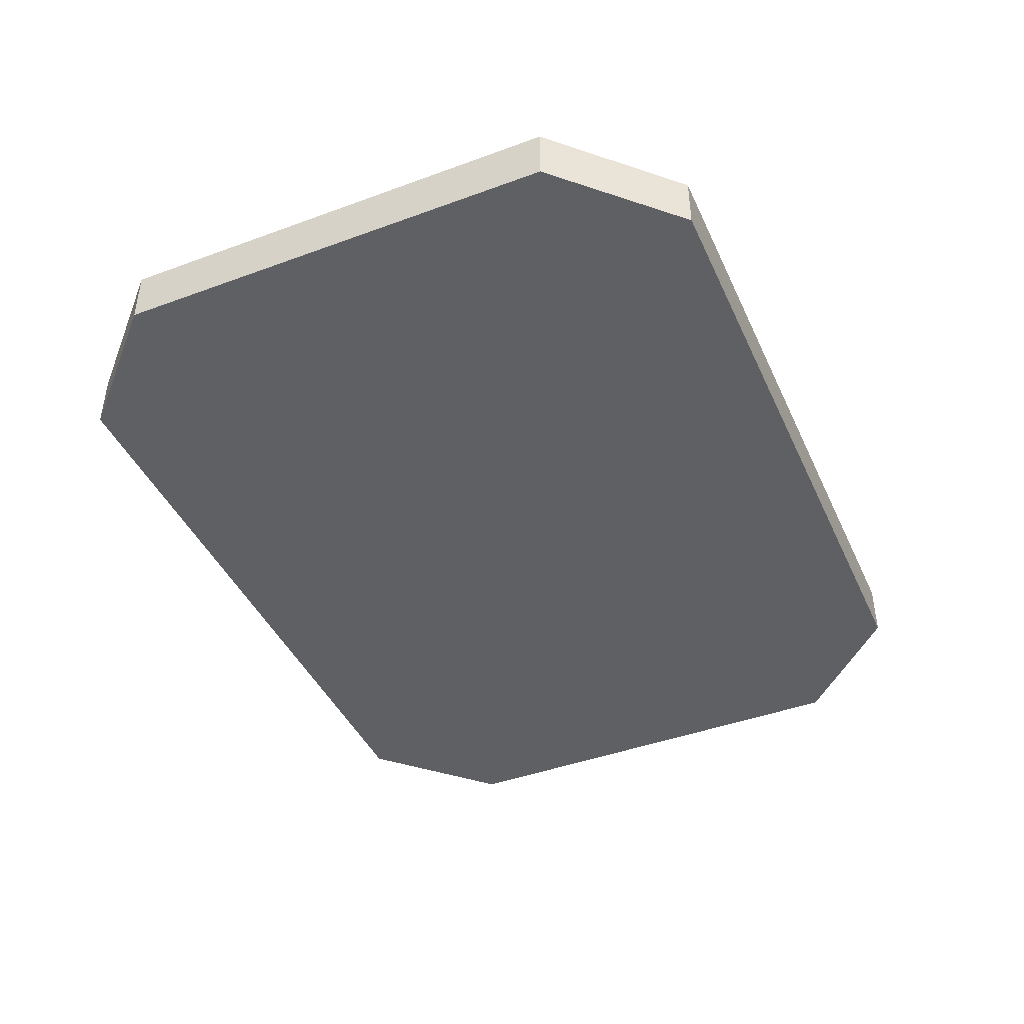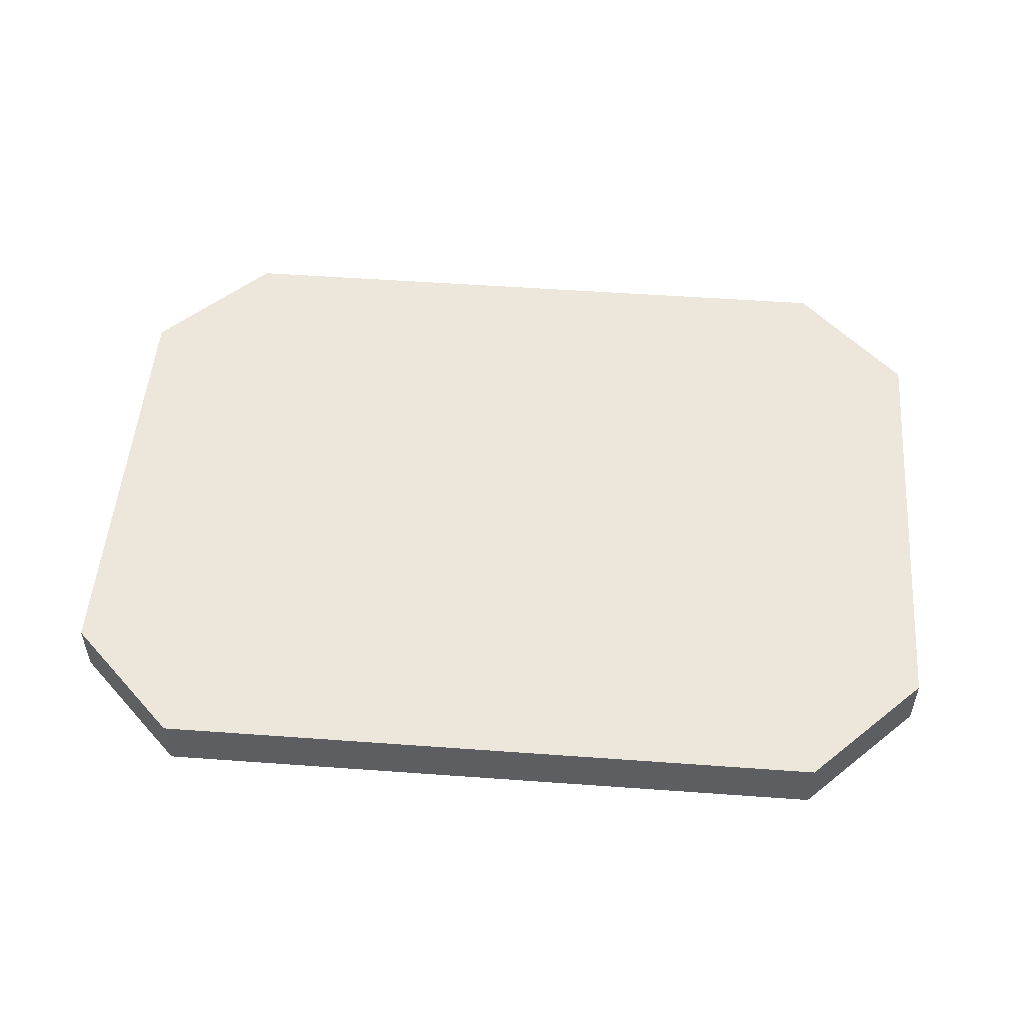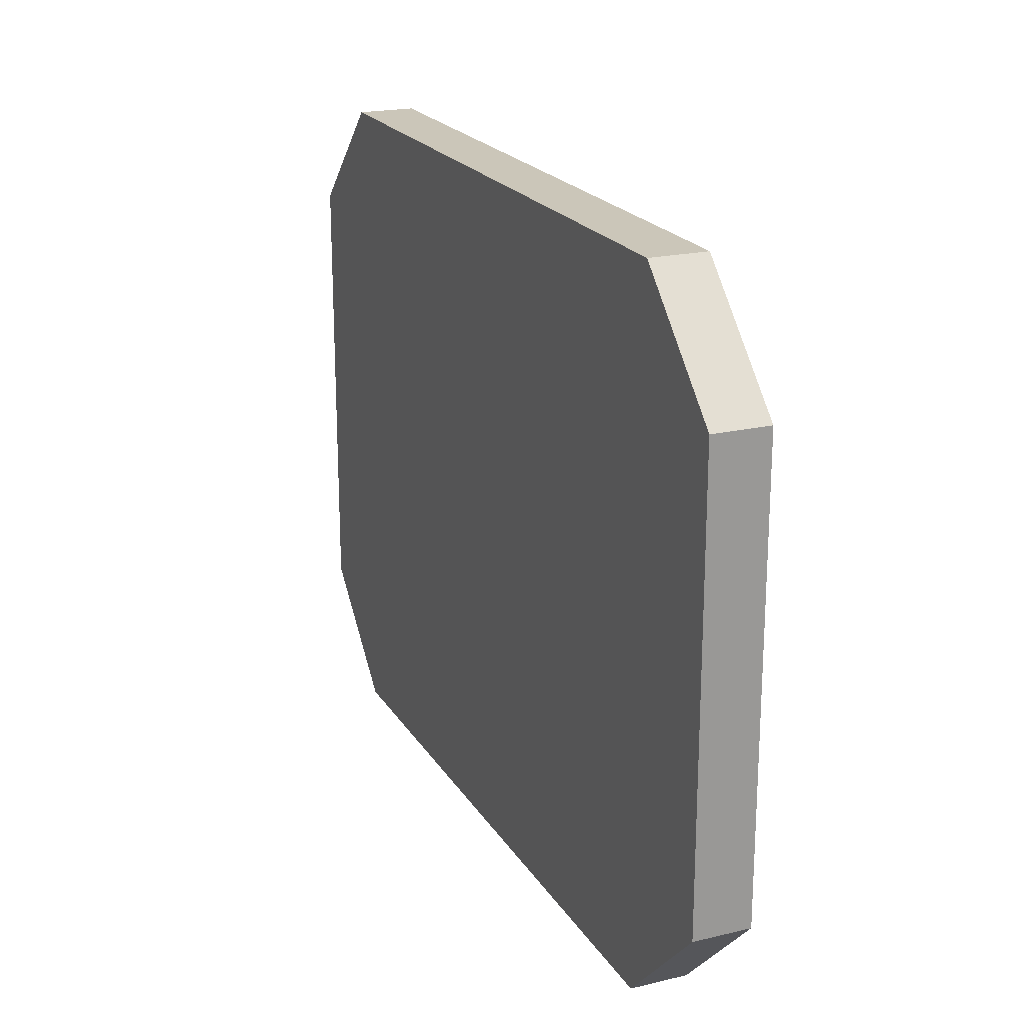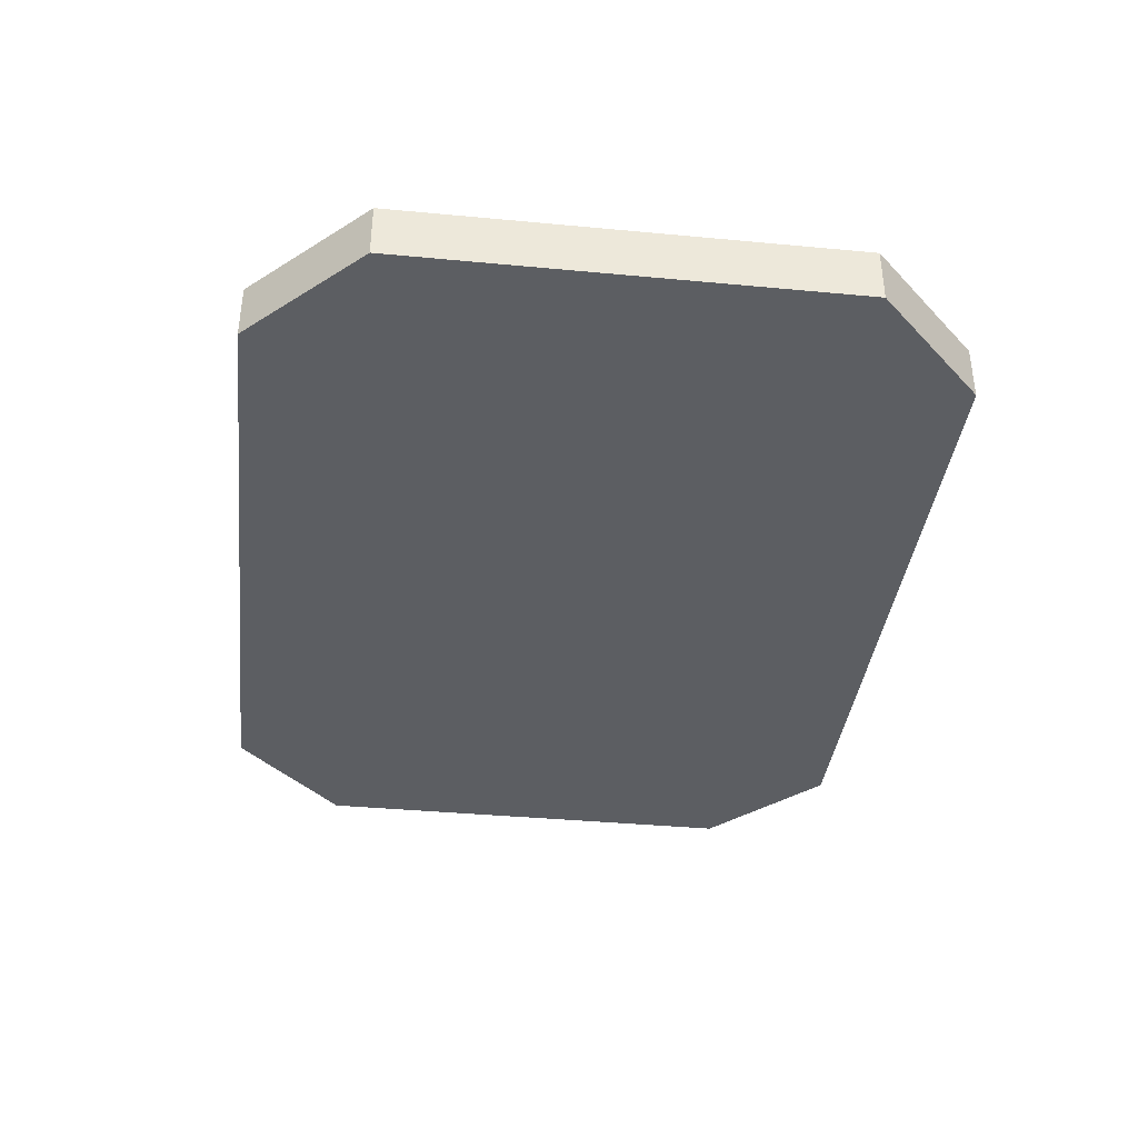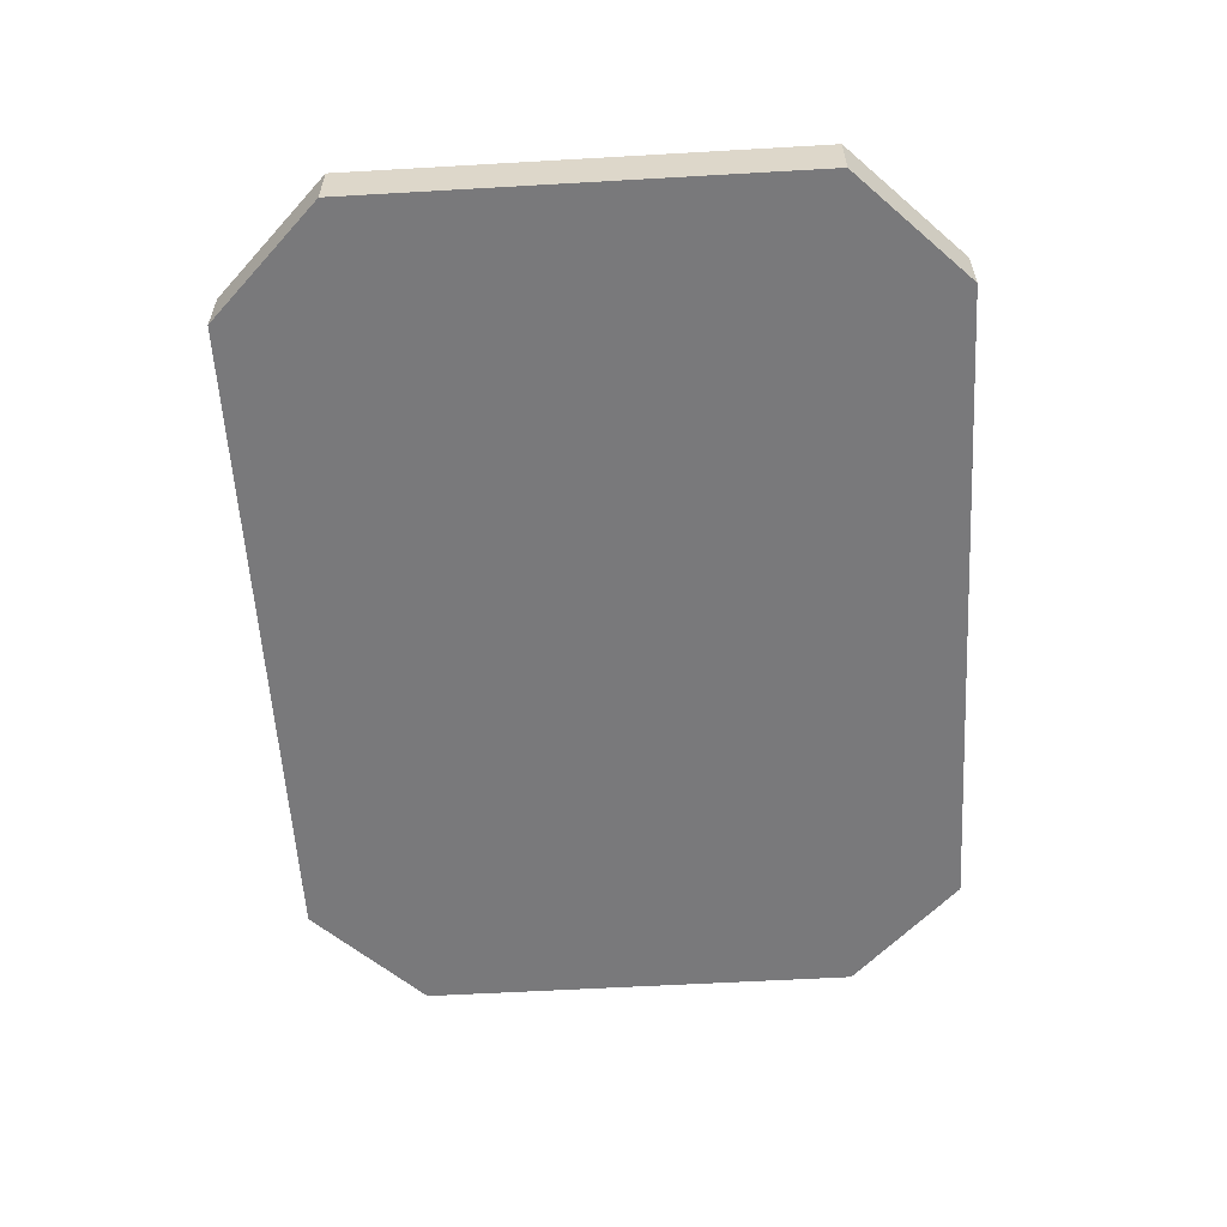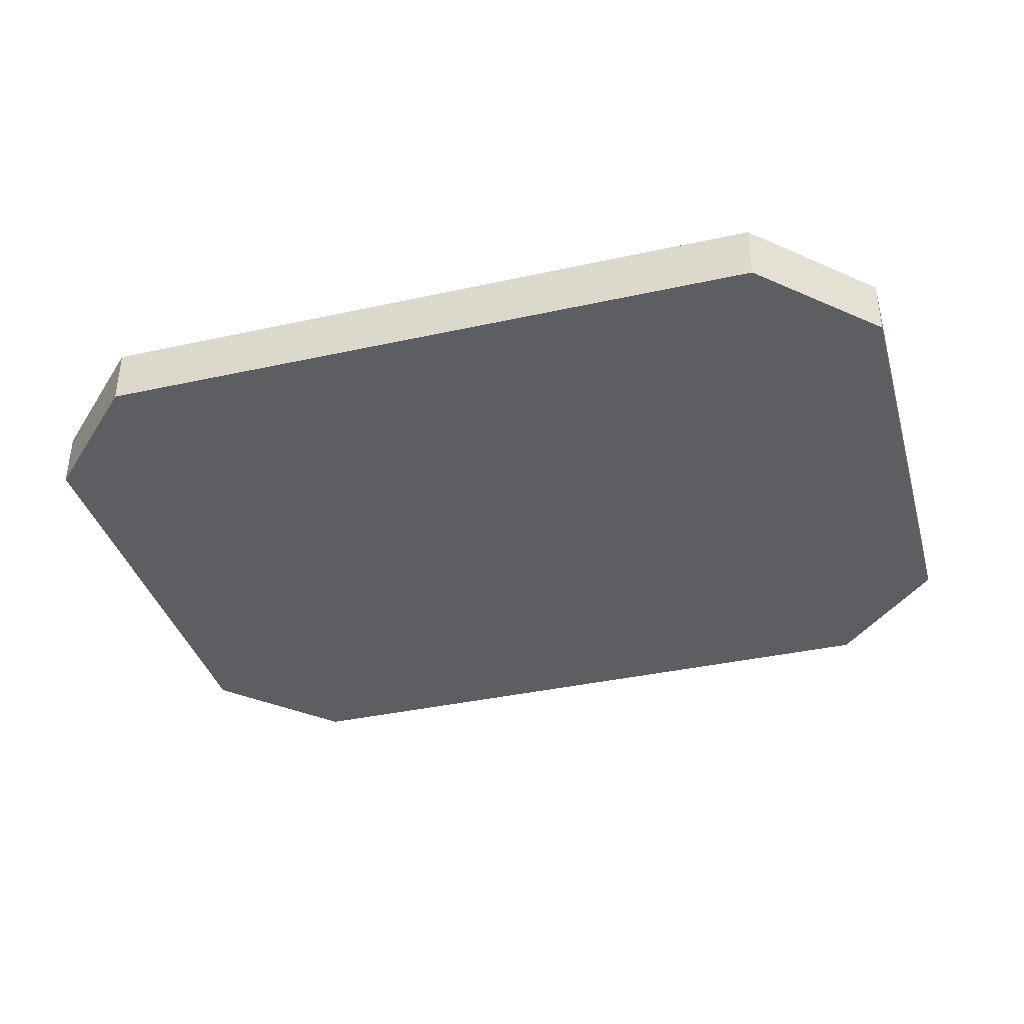
<metadata>
{"format":"obj","ext":"obj","renderer":"f3d","projection":"perspective","resolution":1024,"background":"white","views":[{"elev":-43.3,"azim":-66.5,"up":"+Y"},{"elev":51.6,"azim":-175.5,"up":"+Y"},{"elev":20.8,"azim":-113.2,"up":"+Z"},{"elev":-38.1,"azim":83.2,"up":"+Y"},{"elev":-57.9,"azim":-86.6,"up":"+Y"},{"elev":-37.8,"azim":15.7,"up":"+Y"}]}
</metadata>
<code>
v  -0.1875 -0.0156 0.1875
v  0.1875 -0.0156 0.1875
v  -0.25 -0.0156 -0.125
v  0.25 -0.0156 -0.125
v  -0.1875 0.0156 0.1875
v  0.25 0.0156 0.125
v  -0.25 0.0156 -0.125
v  0.1875 0.0156 -0.1875
v  -0.25 -0.0156 0.125
v  0.25 -0.0156 0.125
v  -0.1875 -0.0156 -0.1875
v  0.1875 -0.0156 -0.1875
v  -0.25 0.0156 0.125
v  0.1875 0.0156 0.1875
v  -0.1875 0.0156 -0.1875
v  0.25 0.0156 -0.125
v  -0.1875 -0.0156 0.1875
v  -0.1875 -0.0156 0.1875
v  0.1875 -0.0156 0.1875
v  0.1875 -0.0156 0.1875
v  -0.25 -0.0156 -0.125
v  -0.25 -0.0156 -0.125
v  0.25 -0.0156 -0.125
v  0.25 -0.0156 -0.125
v  -0.1875 0.0156 0.1875
v  -0.1875 0.0156 0.1875
v  0.25 0.0156 0.125
v  0.25 0.0156 0.125
v  -0.25 0.0156 -0.125
v  -0.25 0.0156 -0.125
v  0.1875 0.0156 -0.1875
v  0.1875 0.0156 -0.1875
v  -0.25 -0.0156 0.125
v  -0.25 -0.0156 0.125
v  0.25 -0.0156 0.125
v  0.25 -0.0156 0.125
v  -0.1875 -0.0156 -0.1875
v  -0.1875 -0.0156 -0.1875
v  0.1875 -0.0156 -0.1875
v  0.1875 -0.0156 -0.1875
v  -0.25 0.0156 0.125
v  -0.25 0.0156 0.125
v  0.1875 0.0156 0.1875
v  0.1875 0.0156 0.1875
v  -0.1875 0.0156 -0.1875
v  -0.1875 0.0156 -0.1875
v  0.25 0.0156 -0.125
v  0.25 0.0156 -0.125
g Box001
f 38 40 2
f 2 18 38
f 25 46 29
f 29 13 25
f 1 20 44
f 44 5 1
f 35 24 48
f 48 6 35
f 12 37 15
f 15 8 12
f 22 33 41
f 41 7 22
f 19 36 28
f 28 14 19
f 26 42 9
f 9 17 26
f 23 39 32
f 32 16 23
f 11 3 30
f 30 45 11
f 34 21 38
f 38 18 34
f 43 31 46
f 46 25 43
f 4 10 2
f 2 40 4
f 43 27 47
f 47 31 43

</code>
